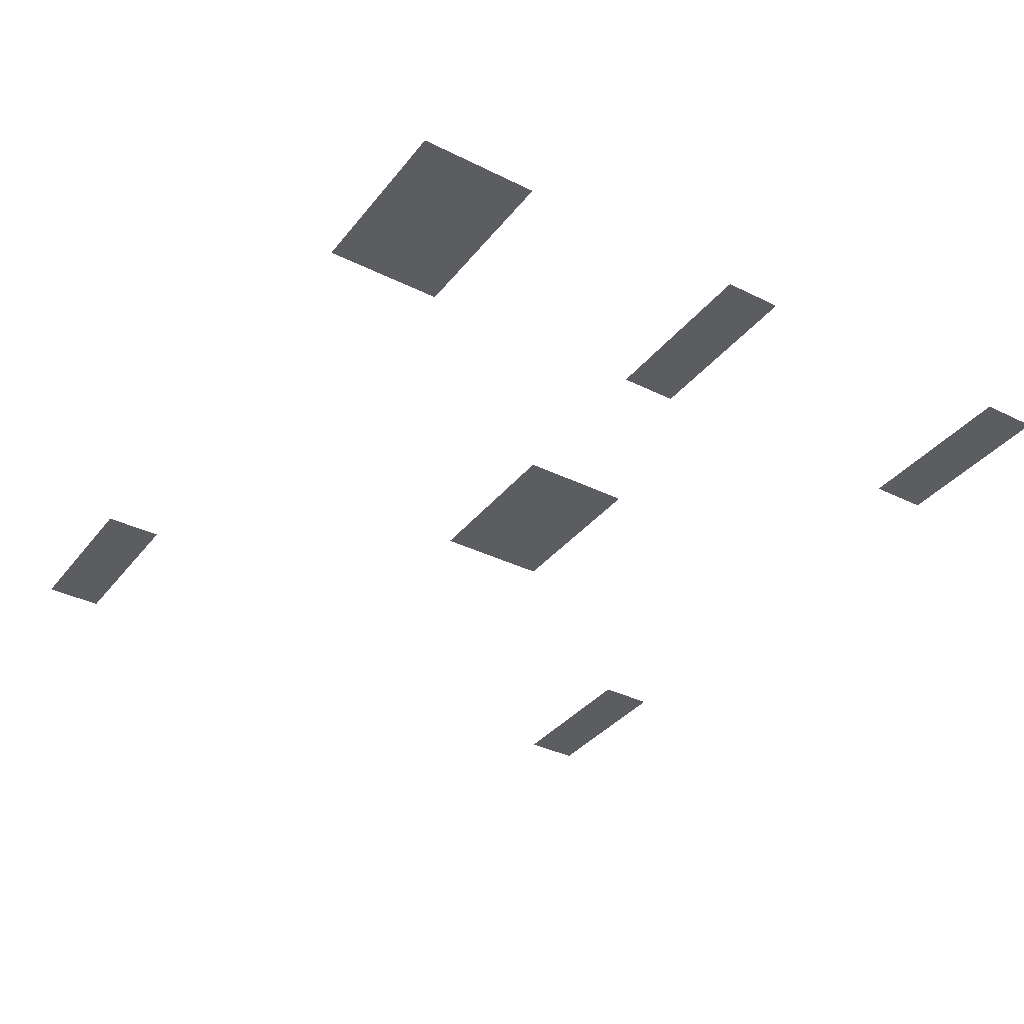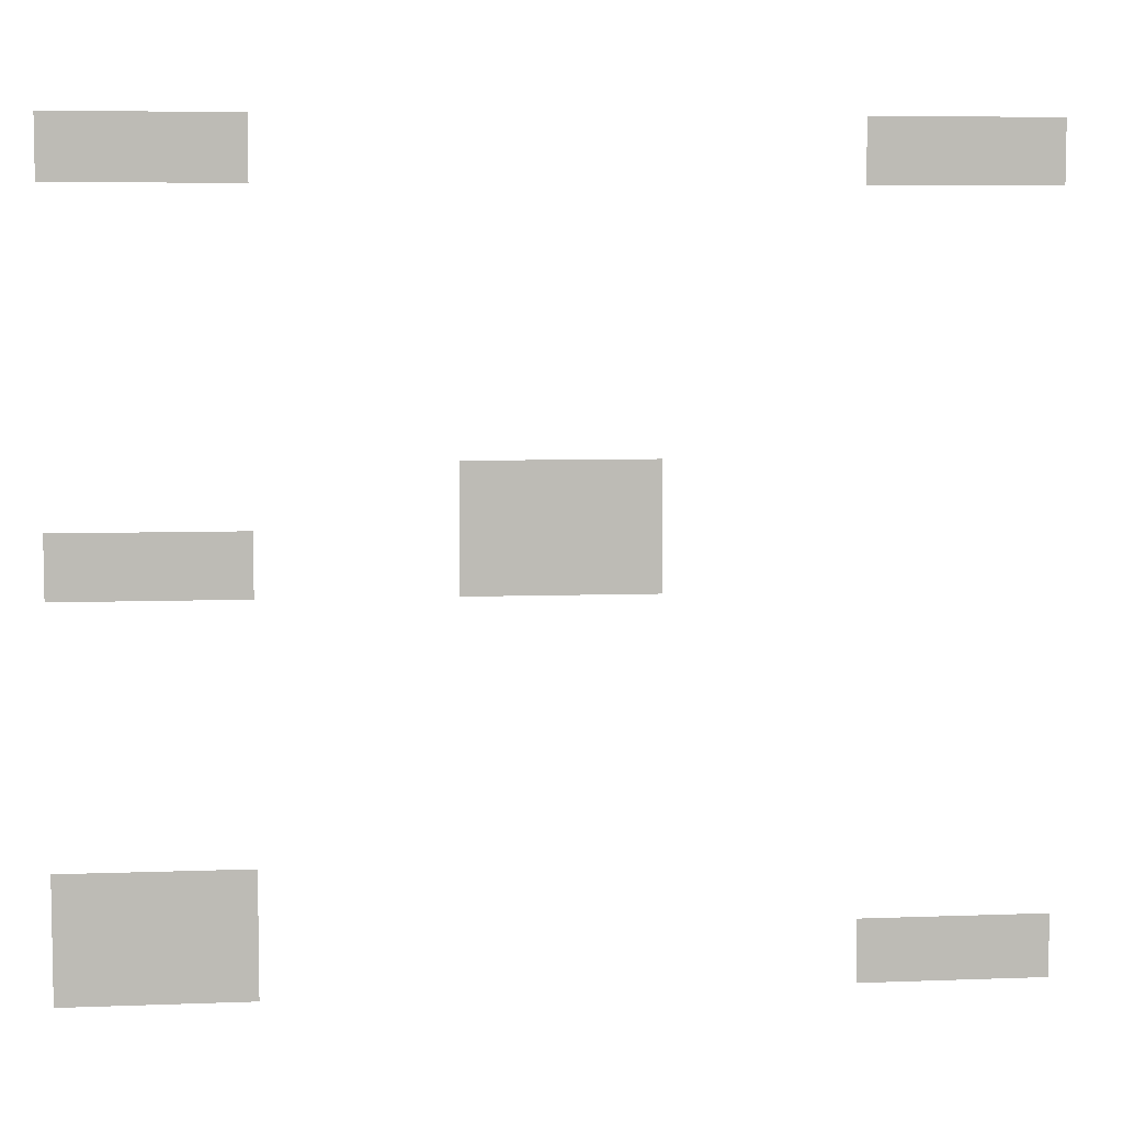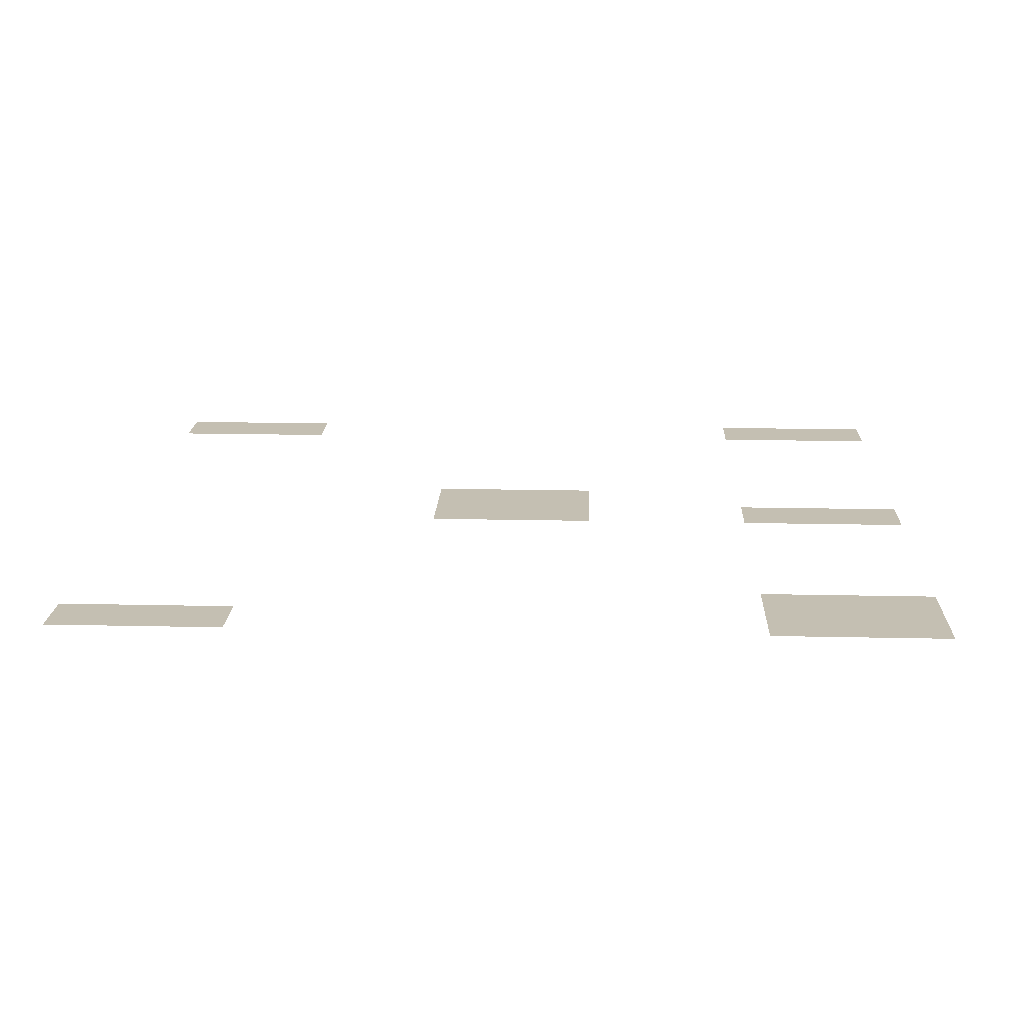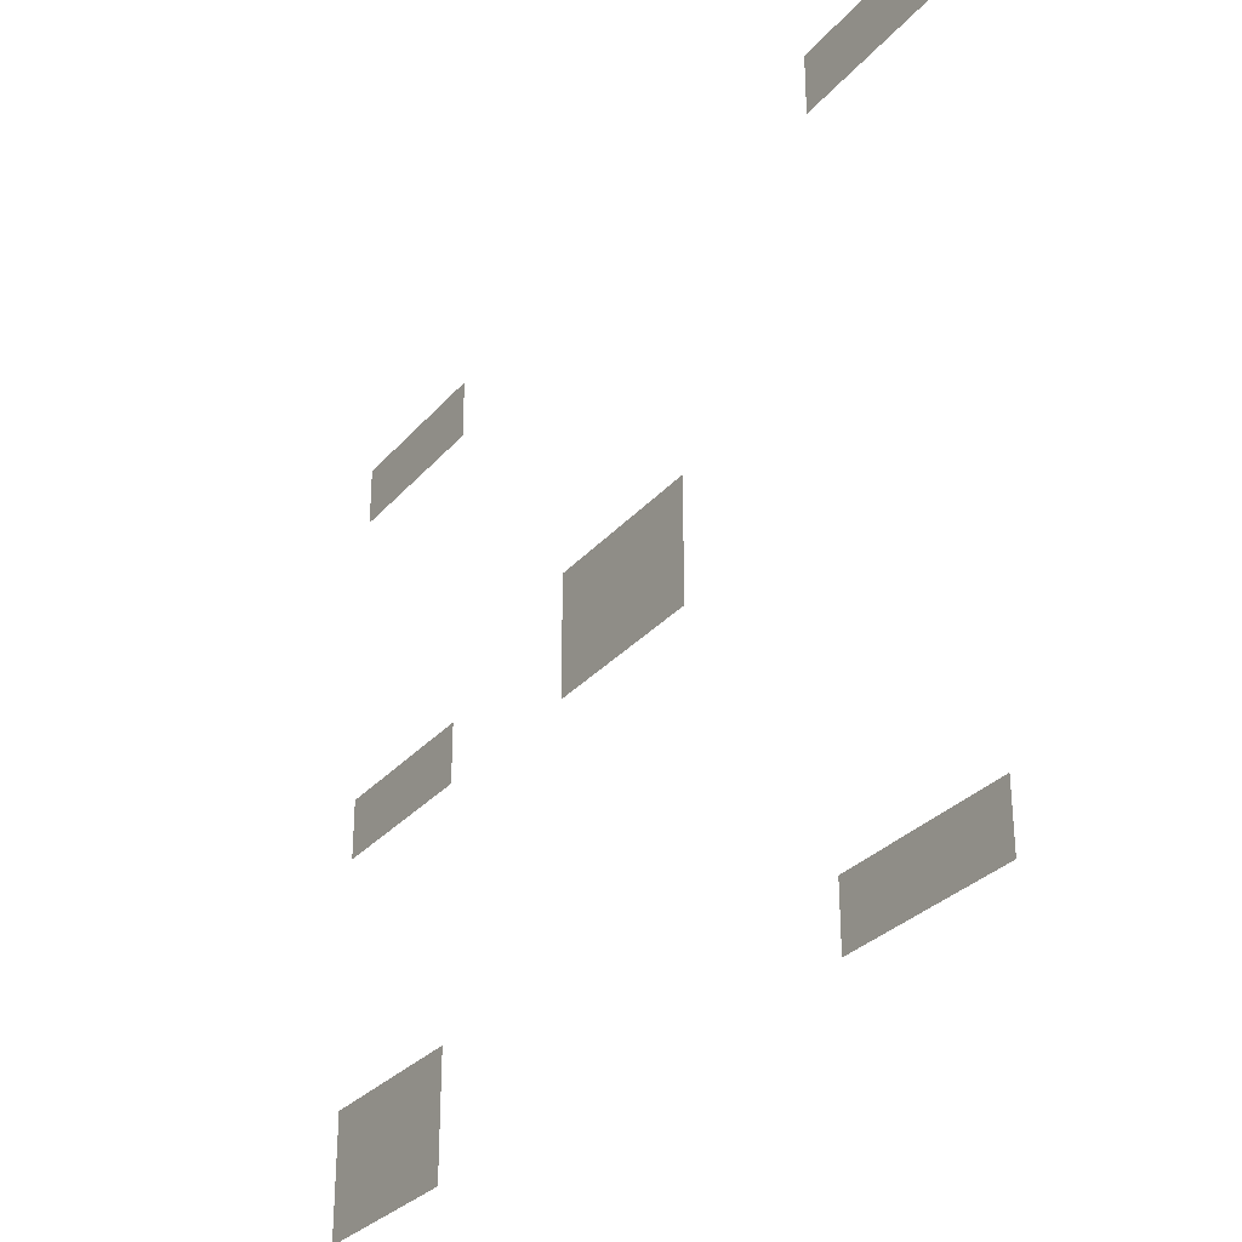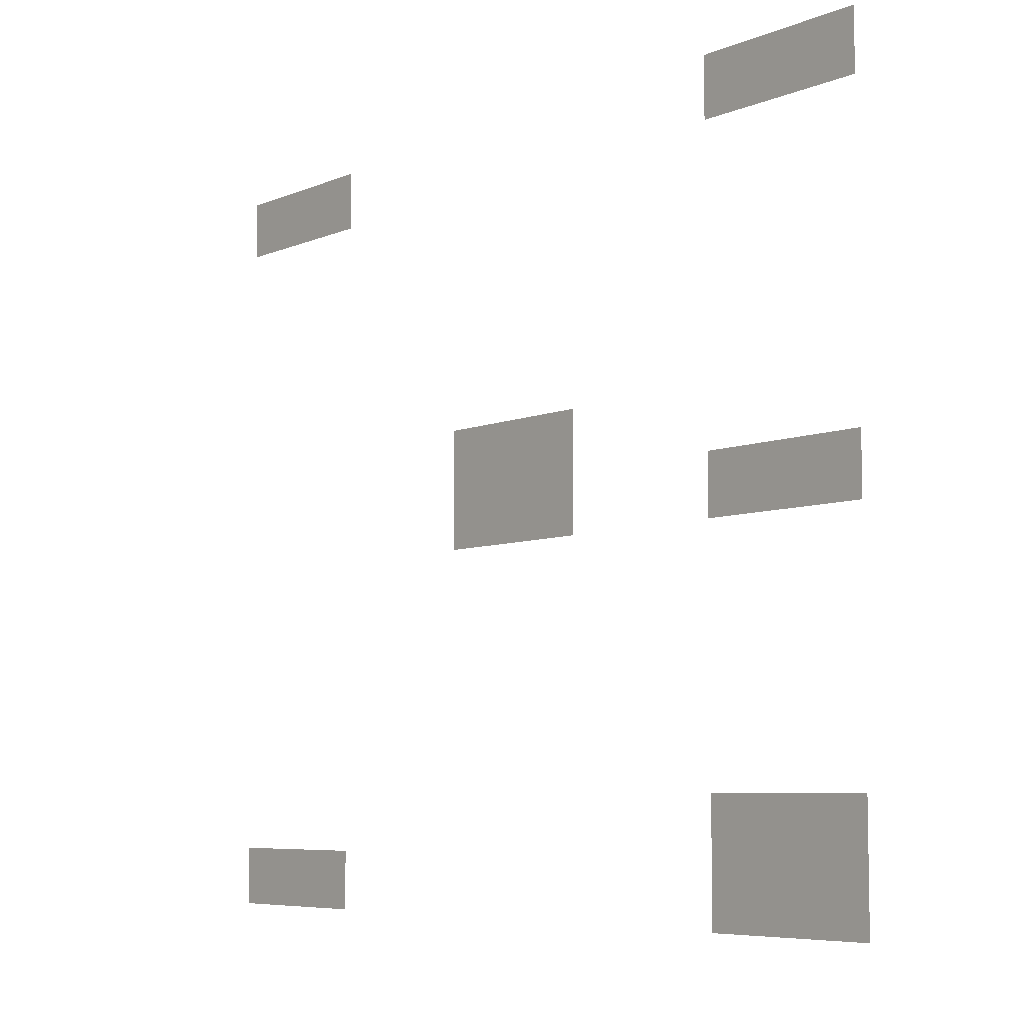
<metadata>
{"format":"obj","ext":"obj","renderer":"f3d","projection":"perspective","resolution":1024,"background":"white","views":[{"elev":-35.9,"azim":56.9,"up":"+Z"},{"elev":6.5,"azim":173.6,"up":"+Y"},{"elev":17.6,"azim":2.5,"up":"+Z"},{"elev":-30.2,"azim":-122.8,"up":"+Y"},{"elev":-6.7,"azim":50.2,"up":"+Y"}]}
</metadata>
<code>
v -125 -55 0
v -126 -55 0
v -126 -54 0
v -125 -54 0
v -124 -55 0
v -125 -55 0
v -125 -54 0
v -124 -54 0
v -123 -55 0
v -124 -55 0
v -124 -54 0
v -123 -54 0
v -113 -55 0
v -114 -55 0
v -114 -54 0
v -113 -54 0
v -112 -55 0
v -113 -55 0
v -113 -54 0
v -112 -54 0
v -111 -55 0
v -112 -55 0
v -112 -54 0
v -111 -54 0
v -119 -60 0
v -120 -60 0
v -120 -59 0
v -119 -59 0
v -118 -60 0
v -119 -60 0
v -119 -59 0
v -118 -59 0
v -117 -60 0
v -118 -60 0
v -118 -59 0
v -117 -59 0
v -119 -61 0
v -120 -61 0
v -120 -60 0
v -119 -60 0
v -118 -61 0
v -119 -61 0
v -119 -60 0
v -118 -60 0
v -117 -61 0
v -118 -61 0
v -118 -60 0
v -117 -60 0
v -113 -61 0
v -114 -61 0
v -114 -60 0
v -113 -60 0
v -112 -61 0
v -113 -61 0
v -113 -60 0
v -112 -60 0
v -111 -61 0
v -112 -61 0
v -112 -60 0
v -111 -60 0
v -113 -66 0
v -114 -66 0
v -114 -65 0
v -113 -65 0
v -112 -66 0
v -113 -66 0
v -113 -65 0
v -112 -65 0
v -111 -66 0
v -112 -66 0
v -112 -65 0
v -111 -65 0
v -125 -67 0
v -126 -67 0
v -126 -66 0
v -125 -66 0
v -124 -67 0
v -125 -67 0
v -125 -66 0
v -124 -66 0
v -123 -67 0
v -124 -67 0
v -124 -66 0
v -123 -66 0
v -113 -67 0
v -114 -67 0
v -114 -66 0
v -113 -66 0
v -112 -67 0
v -113 -67 0
v -113 -66 0
v -112 -66 0
v -111 -67 0
v -112 -67 0
v -112 -66 0
v -111 -66 0
g AstralaProper_mesh_0056
f 1 2 3 4
f 5 6 7 8
f 9 10 11 12
f 13 14 15 16
f 17 18 19 20
f 21 22 23 24
f 25 26 27 28
f 29 30 31 32
f 33 34 35 36
f 37 38 39 40
f 41 42 43 44
f 45 46 47 48
f 49 50 51 52
f 53 54 55 56
f 57 58 59 60
f 61 62 63 64
f 65 66 67 68
f 69 70 71 72
f 73 74 75 76
f 77 78 79 80
f 81 82 83 84
f 85 86 87 88
f 89 90 91 92
f 93 94 95 96

</code>
